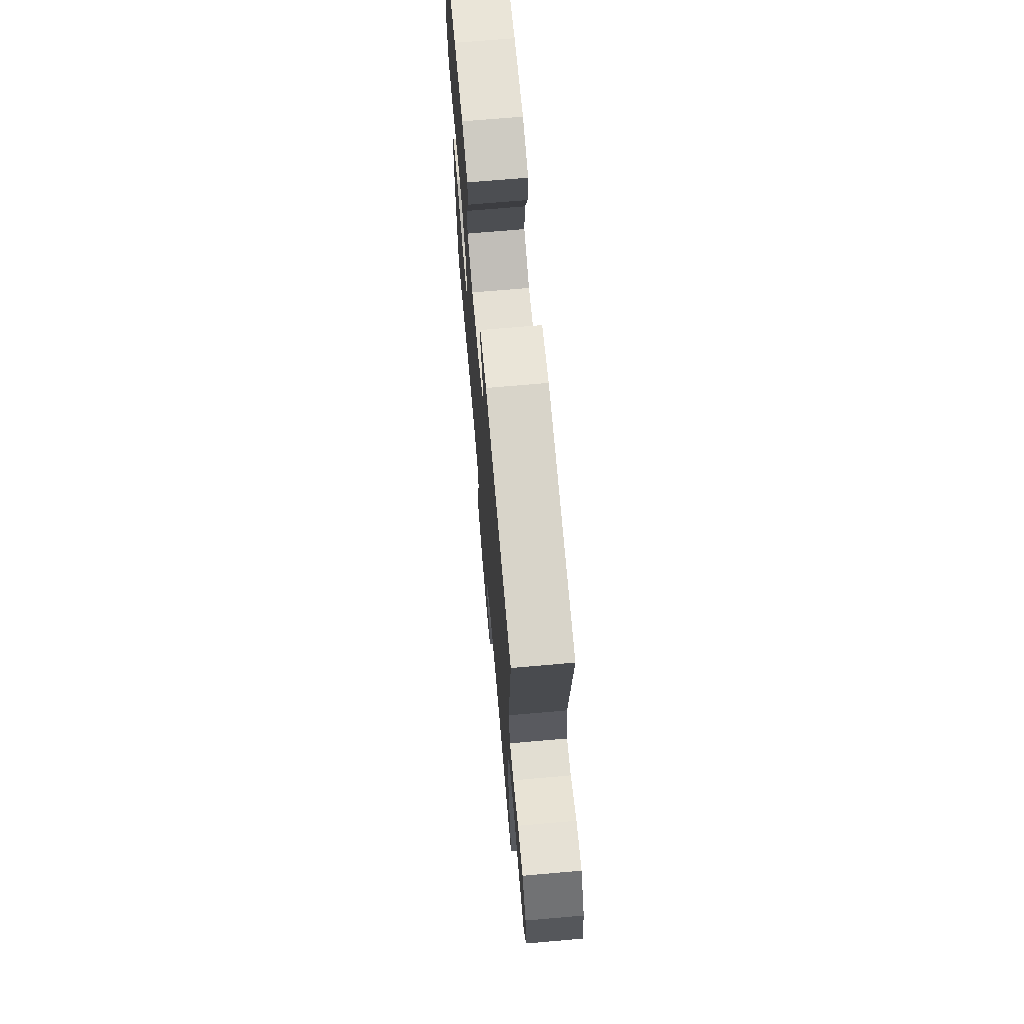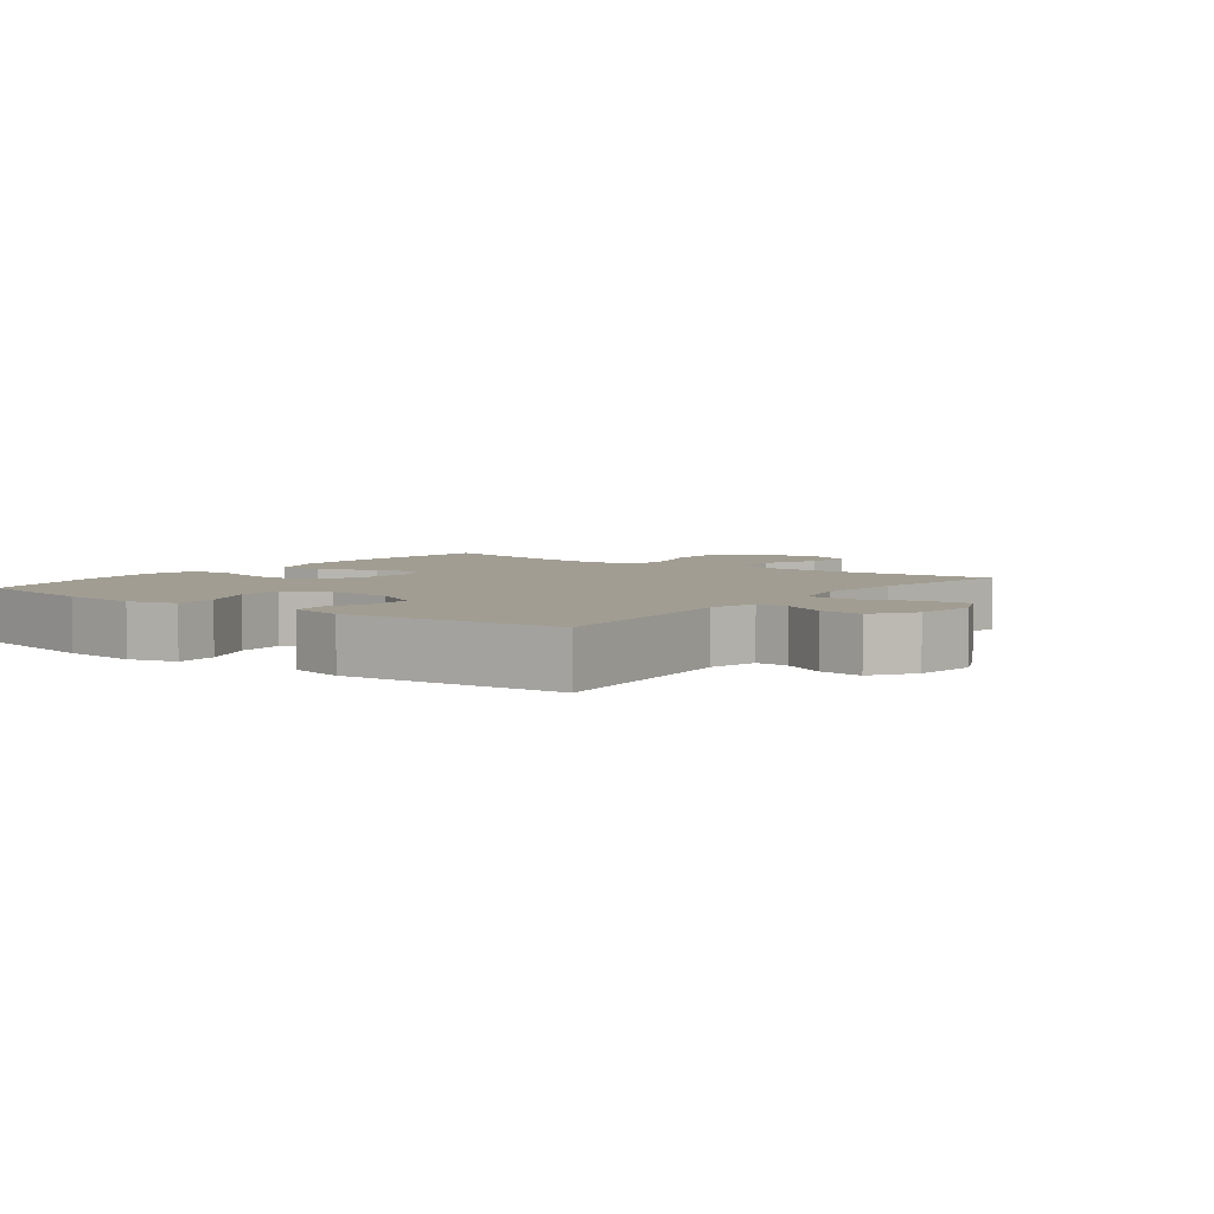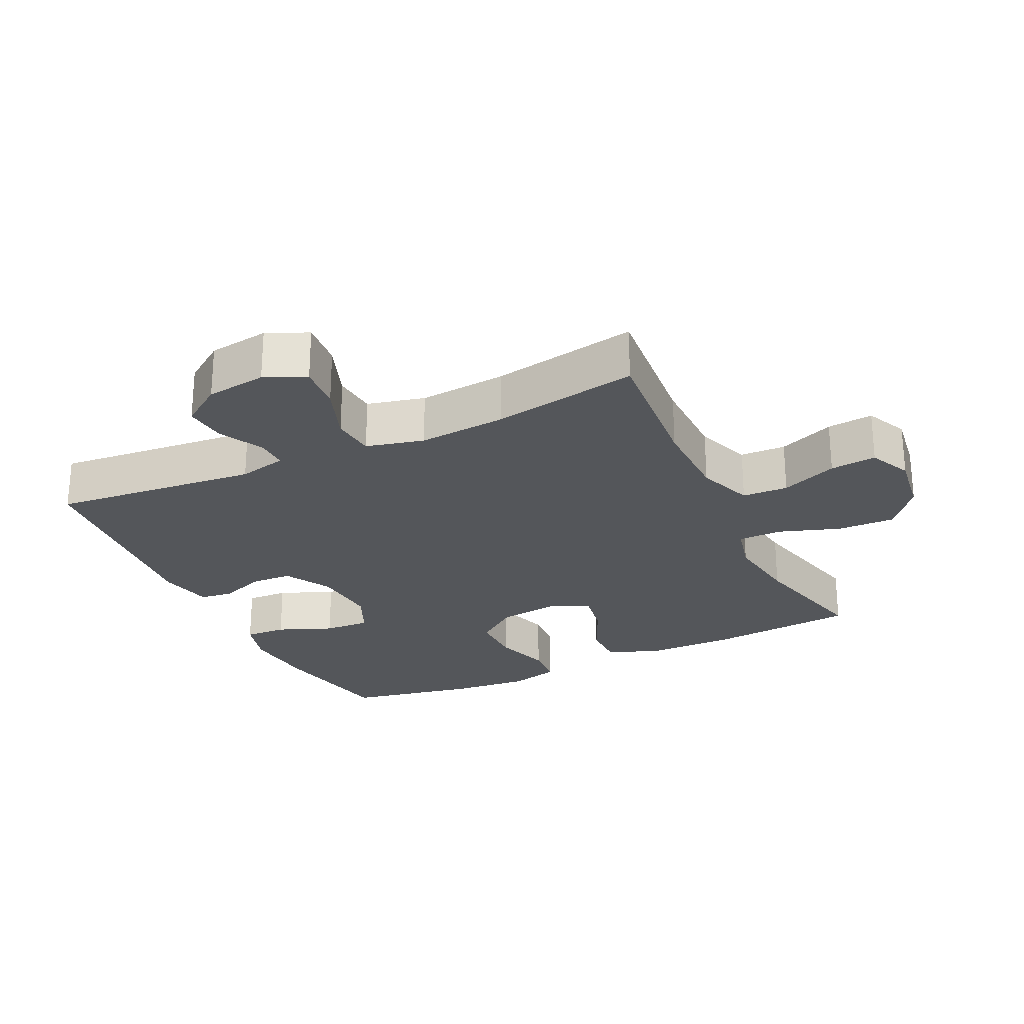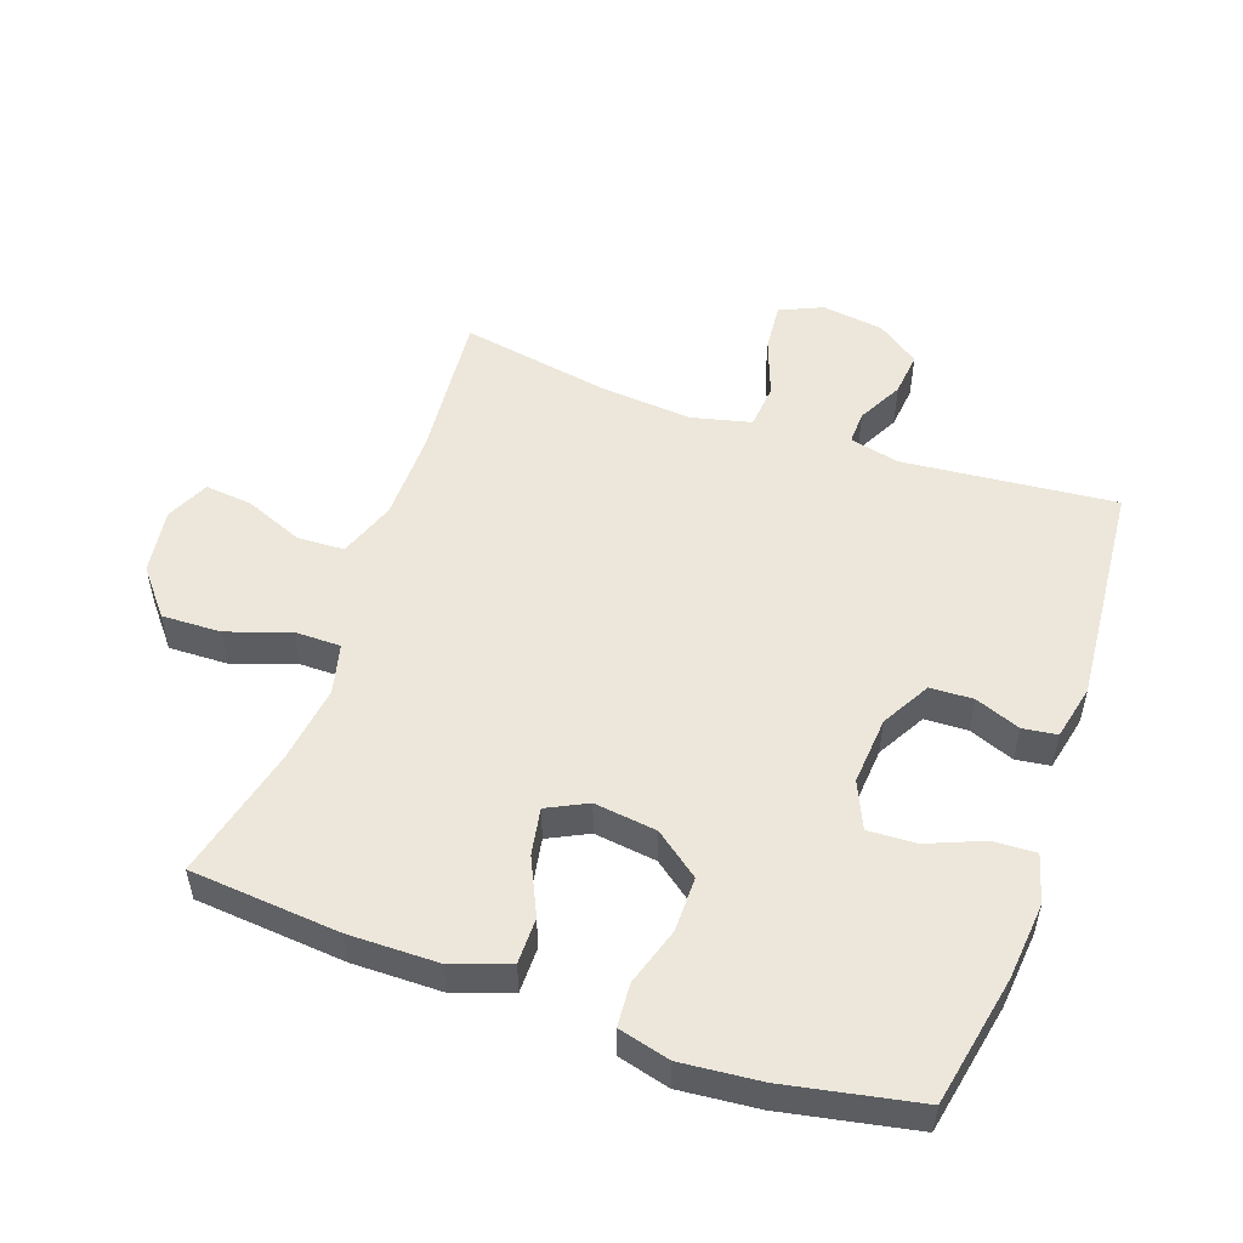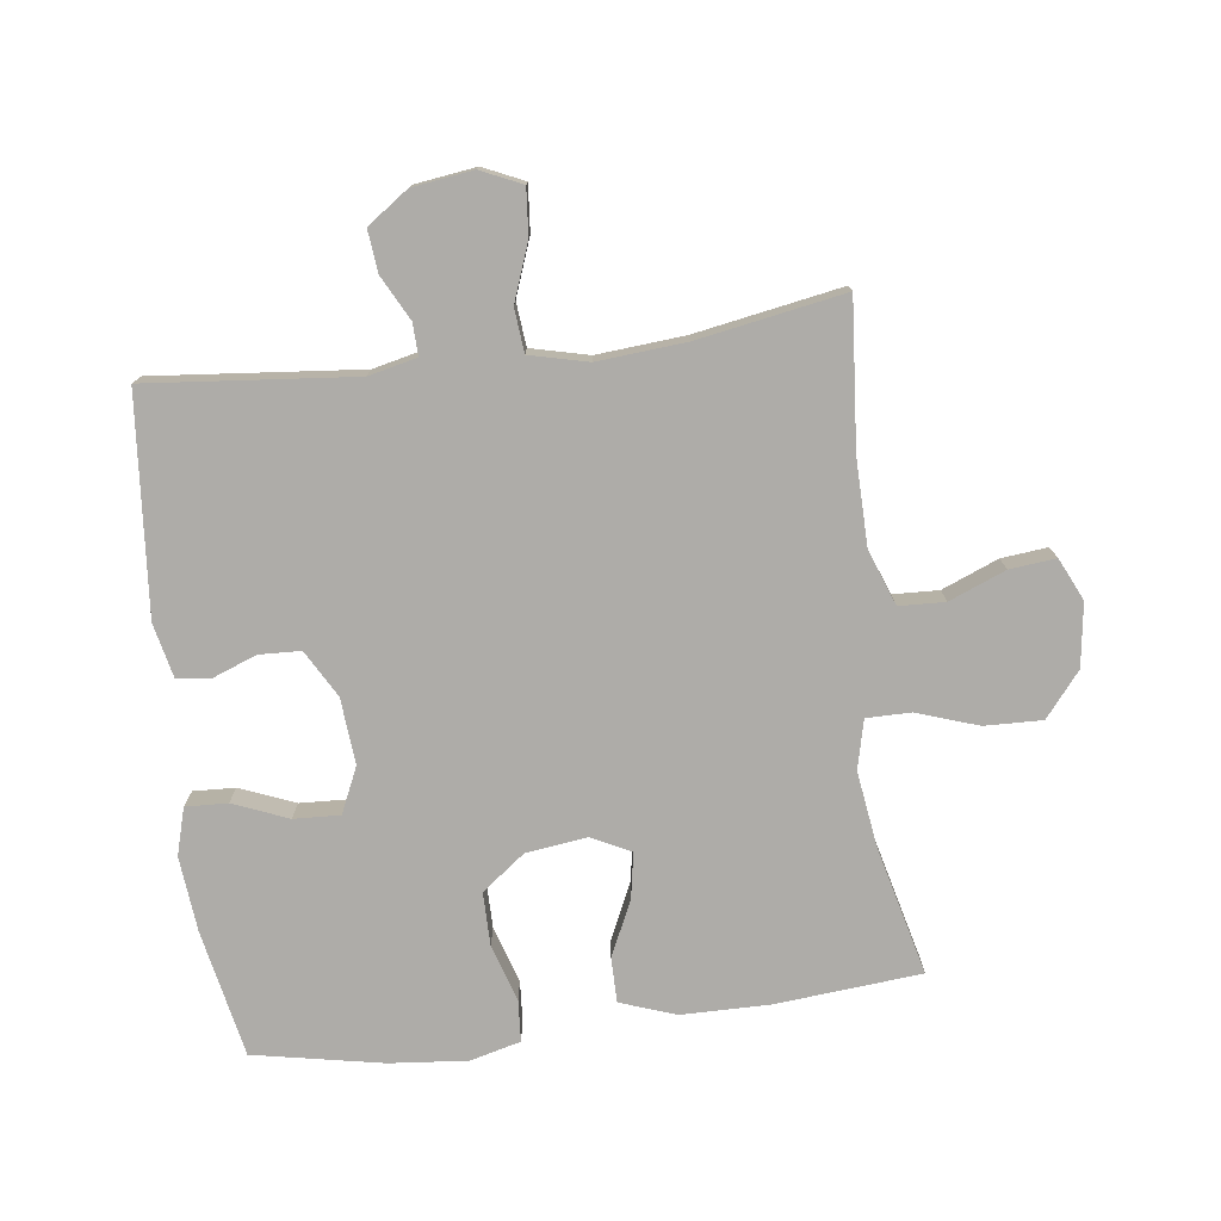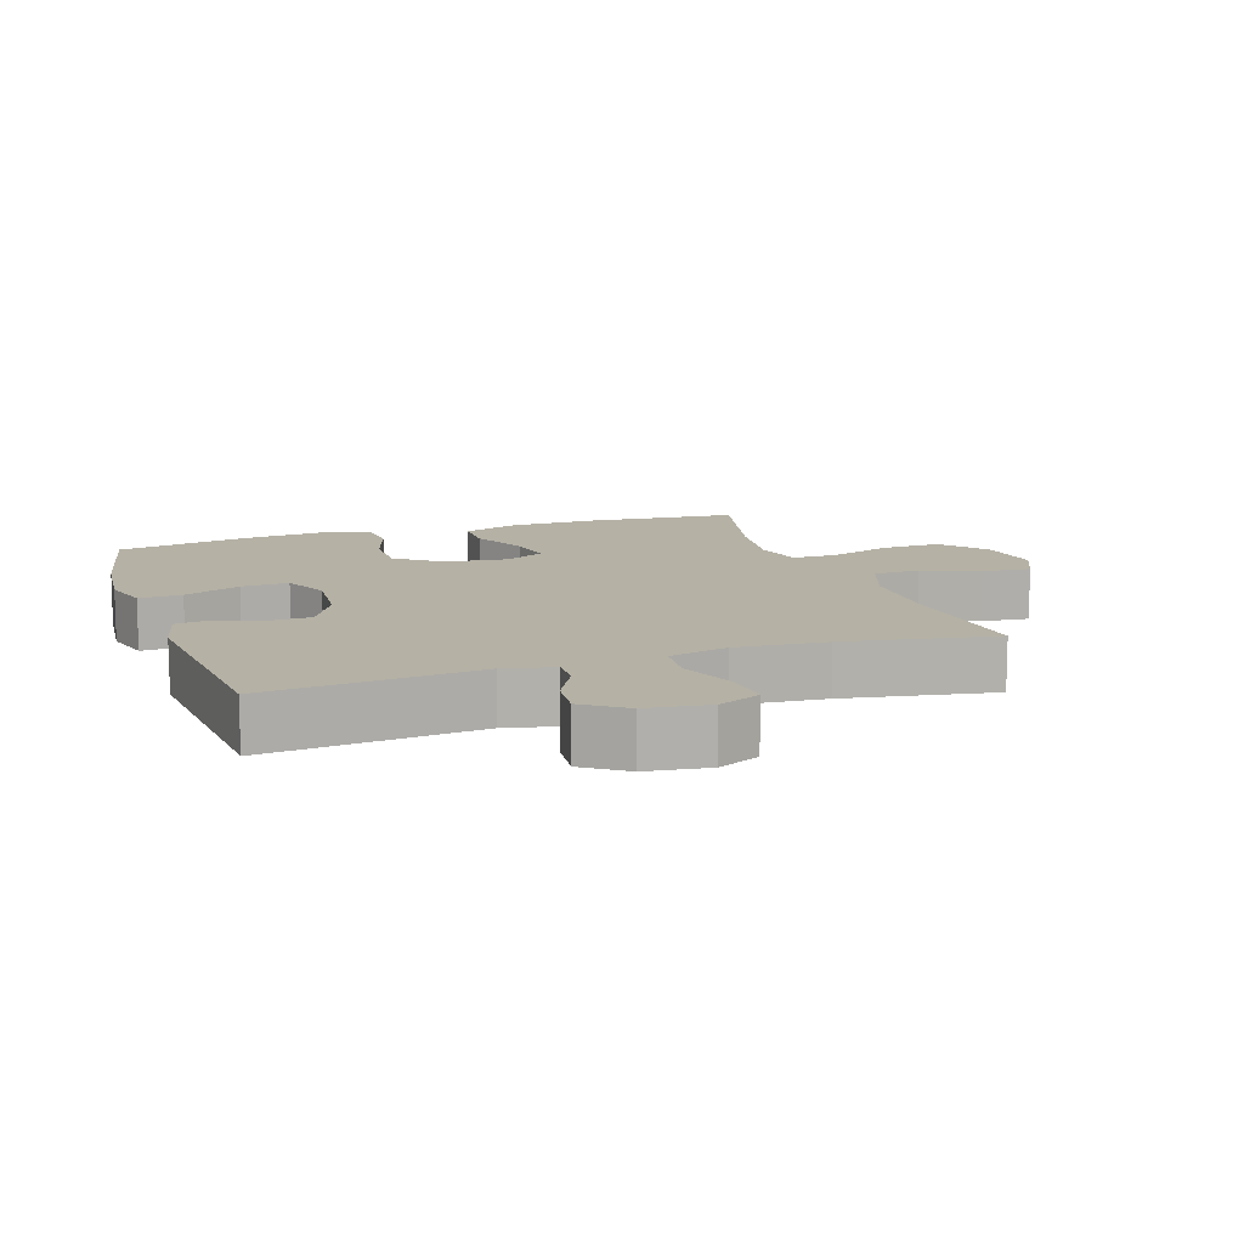
<metadata>
{"format":"obj","ext":"obj","renderer":"f3d","projection":"perspective","resolution":1024,"background":"white","views":[{"elev":70.1,"azim":85.0,"up":"+Z"},{"elev":4.7,"azim":36.9,"up":"+Y"},{"elev":-25.6,"azim":115.5,"up":"+Y"},{"elev":53.1,"azim":-70.6,"up":"+Y"},{"elev":-76.8,"azim":97.3,"up":"+Y"},{"elev":11.9,"azim":71.2,"up":"+Y"}]}
</metadata>
<code>
o path1360
v -0.5619 0.0375 0.3273
v -0.5733 0.0375 0.2062
v -0.5532 0.0375 0.1272
v -0.4881 0.0375 0.1227
v -0.3993 0.0375 0.1508
v -0.3165 0.0375 0.151
v -0.265 0.0375 0.08302
v -0.2528 0.0375 -0.01212
v -0.2833 0.0375 -0.07328
v -0.3542 0.0375 -0.06071
v -0.4402 0.0375 -0.02064
v -0.5101 0.0375 -0.02073
v -0.5408 0.0375 -0.1076
v -0.5422 0.0375 -0.2436
v -0.5224 0.0375 -0.4724
v -0.3217 0.0375 -0.4229
v -0.2024 0.0375 -0.4063
v -0.1266 0.0375 -0.4247
v -0.1266 0.0375 -0.4937
v -0.1592 0.0375 -0.5898
v -0.162 0.0375 -0.6799
v -0.09336 0.0375 -0.7359
v 0.005074 0.0375 -0.7499
v 0.071 0.0375 -0.7192
v 0.06359 0.0375 -0.6468
v 0.028 0.0375 -0.5587
v 0.03088 0.0375 -0.487
v 0.1182 0.0375 -0.455
v 0.2532 0.0375 -0.453
v 0.4793 0.0375 -0.4724
v 0.439 0.0375 -0.2432
v 0.4278 0.0375 -0.1057
v 0.4497 0.0375 -0.01517
v 0.5178 0.0375 -0.008709
v 0.606 0.0375 -0.04139
v 0.6787 0.0375 -0.0478
v 0.7077 0.0375 0.0164
v 0.6949 0.0375 0.1111
v 0.6497 0.0375 0.1753
v 0.5836 0.0375 0.1683
v 0.5152 0.0375 0.1325
v 0.4651 0.0375 0.1306
v 0.4478 0.0375 0.2064
v 0.4793 0.0375 0.5295
v 0.1404 0.0375 0.559
v 0.05644 0.0375 0.5403
v 0.04935 0.0375 0.4884
v 0.07579 0.0375 0.4189
v 0.07303 0.0375 0.3537
v -0.000768 0.0375 0.3122
v -0.1041 0.0375 0.3038
v -0.1748 0.0375 0.3357
v -0.1714 0.0375 0.408
v -0.1364 0.0375 0.4939
v -0.1335 0.0375 0.5594
v -0.2068 0.0375 0.5802
v -0.324 0.0375 0.569
v -0.5224 0.0375 0.5295
v -0.5619 -0.0375 0.3273
v -0.5733 -0.0375 0.2062
v -0.5532 -0.0375 0.1272
v -0.4881 -0.0375 0.1227
v -0.3993 -0.0375 0.1508
v -0.3165 -0.0375 0.151
v -0.265 -0.0375 0.08302
v -0.2528 -0.0375 -0.01212
v -0.2833 -0.0375 -0.07328
v -0.3542 -0.0375 -0.06071
v -0.4402 -0.0375 -0.02064
v -0.5101 -0.0375 -0.02073
v -0.5408 -0.0375 -0.1076
v -0.5422 -0.0375 -0.2436
v -0.5224 -0.0375 -0.4724
v -0.3217 -0.0375 -0.4229
v -0.2024 -0.0375 -0.4063
v -0.1266 -0.0375 -0.4247
v -0.1266 -0.0375 -0.4937
v -0.1592 -0.0375 -0.5898
v -0.162 -0.0375 -0.6799
v -0.09336 -0.0375 -0.7359
v 0.005074 -0.0375 -0.7499
v 0.071 -0.0375 -0.7192
v 0.06359 -0.0375 -0.6468
v 0.028 -0.0375 -0.5587
v 0.03088 -0.0375 -0.487
v 0.1182 -0.0375 -0.455
v 0.2532 -0.0375 -0.453
v 0.4793 -0.0375 -0.4724
v 0.439 -0.0375 -0.2432
v 0.4278 -0.0375 -0.1057
v 0.4497 -0.0375 -0.01517
v 0.5178 -0.0375 -0.008709
v 0.606 -0.0375 -0.04139
v 0.6787 -0.0375 -0.0478
v 0.7077 -0.0375 0.0164
v 0.6949 -0.0375 0.1111
v 0.6497 -0.0375 0.1753
v 0.5836 -0.0375 0.1683
v 0.5152 -0.0375 0.1325
v 0.4651 -0.0375 0.1306
v 0.4478 -0.0375 0.2064
v 0.4793 -0.0375 0.5295
v 0.1404 -0.0375 0.559
v 0.05644 -0.0375 0.5403
v 0.04935 -0.0375 0.4884
v 0.07579 -0.0375 0.4189
v 0.07303 -0.0375 0.3537
v -0.000768 -0.0375 0.3122
v -0.1041 -0.0375 0.3038
v -0.1748 -0.0375 0.3357
v -0.1714 -0.0375 0.408
v -0.1364 -0.0375 0.4939
v -0.1335 -0.0375 0.5594
v -0.2068 -0.0375 0.5802
v -0.324 -0.0375 0.569
v -0.5224 -0.0375 0.5295
v -0.5619 0.0375 0.3273
v -0.5733 0.0375 0.2062
v -0.5532 0.0375 0.1272
v -0.5532 0.0375 0.1272
v -0.4881 0.0375 0.1227
v -0.5408 0.0375 -0.1076
v -0.5422 0.0375 -0.2436
v -0.5101 0.0375 -0.02073
v -0.5101 0.0375 -0.02073
v -0.5224 0.0375 0.5295
v -0.5224 0.0375 0.5295
v -0.5224 0.0375 -0.4724
v -0.5224 0.0375 -0.4724
v -0.4402 0.0375 -0.02064
v -0.3993 0.0375 0.1508
v -0.3542 0.0375 -0.06071
v -0.324 0.0375 0.569
v -0.3217 0.0375 -0.4229
v -0.3165 0.0375 0.151
v -0.2833 0.0375 -0.07328
v -0.2833 0.0375 -0.07328
v -0.2068 0.0375 0.5802
v -0.2024 0.0375 -0.4063
v -0.265 0.0375 0.08302
v -0.2528 0.0375 -0.01212
v -0.1335 0.0375 0.5594
v -0.1335 0.0375 0.5594
v -0.1748 0.0375 0.3357
v -0.1748 0.0375 0.3357
v -0.1714 0.0375 0.408
v -0.1266 0.0375 -0.4247
v -0.1266 0.0375 -0.4247
v -0.1041 0.0375 0.3038
v -0.1364 0.0375 0.4939
v -0.1592 0.0375 -0.5898
v -0.162 0.0375 -0.6799
v -0.09336 0.0375 -0.7359
v -0.1266 0.0375 -0.4937
v -0.000768 0.0375 0.3122
v 0.005074 0.0375 -0.7499
v 0.07303 0.0375 0.3537
v 0.028 0.0375 -0.5587
v 0.03088 0.0375 -0.487
v 0.03088 0.0375 -0.487
v 0.071 0.0375 -0.7192
v 0.071 0.0375 -0.7192
v 0.06359 0.0375 -0.6468
v 0.1182 0.0375 -0.455
v 0.05644 0.0375 0.5403
v 0.05644 0.0375 0.5403
v 0.04935 0.0375 0.4884
v 0.07579 0.0375 0.4189
v 0.1404 0.0375 0.559
v 0.2532 0.0375 -0.453
v 0.4793 0.0375 0.5295
v 0.4793 0.0375 0.5295
v 0.4278 0.0375 -0.1057
v 0.4497 0.0375 -0.01517
v 0.4497 0.0375 -0.01517
v 0.439 0.0375 -0.2432
v 0.4651 0.0375 0.1306
v 0.4651 0.0375 0.1306
v 0.4478 0.0375 0.2064
v 0.5178 0.0375 -0.008709
v 0.4793 0.0375 -0.4724
v 0.4793 0.0375 -0.4724
v 0.5152 0.0375 0.1325
v 0.5836 0.0375 0.1683
v 0.606 0.0375 -0.04139
v 0.6497 0.0375 0.1753
v 0.6497 0.0375 0.1753
v 0.6787 0.0375 -0.0478
v 0.6787 0.0375 -0.0478
v 0.6949 0.0375 0.1111
v 0.7077 0.0375 0.0164
v -0.5619 -0.0375 0.3273
v -0.5733 -0.0375 0.2062
v -0.5532 -0.0375 0.1272
v -0.5532 -0.0375 0.1272
v -0.4881 -0.0375 0.1227
v -0.5408 -0.0375 -0.1076
v -0.5422 -0.0375 -0.2436
v -0.5101 -0.0375 -0.02073
v -0.5101 -0.0375 -0.02073
v -0.5224 -0.0375 0.5295
v -0.5224 -0.0375 0.5295
v -0.5224 -0.0375 -0.4724
v -0.5224 -0.0375 -0.4724
v -0.4402 -0.0375 -0.02064
v -0.3993 -0.0375 0.1508
v -0.3542 -0.0375 -0.06071
v -0.324 -0.0375 0.569
v -0.3217 -0.0375 -0.4229
v -0.3165 -0.0375 0.151
v -0.2833 -0.0375 -0.07328
v -0.2833 -0.0375 -0.07328
v -0.2068 -0.0375 0.5802
v -0.2024 -0.0375 -0.4063
v -0.265 -0.0375 0.08302
v -0.2528 -0.0375 -0.01212
v -0.1335 -0.0375 0.5594
v -0.1335 -0.0375 0.5594
v -0.1748 -0.0375 0.3357
v -0.1748 -0.0375 0.3357
v -0.1714 -0.0375 0.408
v -0.1266 -0.0375 -0.4247
v -0.1266 -0.0375 -0.4247
v -0.1041 -0.0375 0.3038
v -0.1364 -0.0375 0.4939
v -0.1592 -0.0375 -0.5898
v -0.162 -0.0375 -0.6799
v -0.09336 -0.0375 -0.7359
v -0.1266 -0.0375 -0.4937
v -0.000768 -0.0375 0.3122
v 0.005074 -0.0375 -0.7499
v 0.07303 -0.0375 0.3537
v 0.028 -0.0375 -0.5587
v 0.03088 -0.0375 -0.487
v 0.03088 -0.0375 -0.487
v 0.071 -0.0375 -0.7192
v 0.071 -0.0375 -0.7192
v 0.06359 -0.0375 -0.6468
v 0.1182 -0.0375 -0.455
v 0.05644 -0.0375 0.5403
v 0.05644 -0.0375 0.5403
v 0.04935 -0.0375 0.4884
v 0.07579 -0.0375 0.4189
v 0.1404 -0.0375 0.559
v 0.2532 -0.0375 -0.453
v 0.4793 -0.0375 0.5295
v 0.4793 -0.0375 0.5295
v 0.4278 -0.0375 -0.1057
v 0.4497 -0.0375 -0.01517
v 0.4497 -0.0375 -0.01517
v 0.439 -0.0375 -0.2432
v 0.4651 -0.0375 0.1306
v 0.4651 -0.0375 0.1306
v 0.4478 -0.0375 0.2064
v 0.5178 -0.0375 -0.008709
v 0.4793 -0.0375 -0.4724
v 0.4793 -0.0375 -0.4724
v 0.5152 -0.0375 0.1325
v 0.5836 -0.0375 0.1683
v 0.606 -0.0375 -0.04139
v 0.6497 -0.0375 0.1753
v 0.6497 -0.0375 0.1753
v 0.6787 -0.0375 -0.0478
v 0.6787 -0.0375 -0.0478
v 0.6949 -0.0375 0.1111
v 0.7077 -0.0375 0.0164
f 206 193 196
f 209 207 198
f 266 265 260
f 208 221 213
f 206 219 192
f 259 258 260
f 249 232 230
f 254 232 252
f 248 230 216
f 210 224 219
f 197 205 199
f 196 193 194
f 248 216 239
f 221 225 213
f 255 252 249
f 260 258 255
f 228 226 227
f 244 243 246
f 245 251 239
f 228 233 226
f 211 207 209
f 213 225 217
f 215 230 224
f 252 232 249
f 243 232 254
f 207 205 197
f 249 230 248
f 193 206 192
f 208 219 221
f 192 208 201
f 210 219 206
f 228 231 238
f 198 207 197
f 259 260 265
f 215 224 210
f 242 244 240
f 238 231 236
f 255 258 252
f 246 243 254
f 243 244 242
f 251 248 239
f 222 216 211
f 209 198 203
f 214 211 209
f 261 259 265
f 239 222 234
f 233 228 238
f 239 216 222
f 229 234 222
f 230 215 216
f 263 266 260
f 234 229 233
f 251 245 256
f 222 211 214
f 192 219 208
f 226 233 229
f 1 2 60 59
f 2 120 195 60
f 3 4 62 61
f 13 14 72 71
f 125 13 71 200
f 127 1 59 202
f 14 129 204 72
f 11 12 70 69
f 4 5 63 62
f 10 11 69 68
f 57 58 116 115
f 15 16 74 73
f 5 6 64 63
f 137 10 68 212
f 56 57 115 114
f 16 17 75 74
f 6 7 65 64
f 8 9 67 66
f 7 8 66 65
f 143 56 114 218
f 145 53 111 220
f 17 148 223 75
f 51 52 110 109
f 54 55 113 112
f 53 54 112 111
f 20 21 79 78
f 21 22 80 79
f 19 20 78 77
f 18 19 77 76
f 50 51 109 108
f 22 23 81 80
f 49 50 108 107
f 26 160 235 84
f 23 162 237 81
f 25 26 84 83
f 24 25 83 82
f 27 28 86 85
f 166 47 105 241
f 47 48 106 105
f 45 46 104 103
f 48 49 107 106
f 28 29 87 86
f 172 45 103 247
f 32 175 250 90
f 31 32 90 89
f 178 43 101 253
f 33 34 92 91
f 182 31 89 257
f 29 30 88 87
f 41 42 100 99
f 43 44 102 101
f 40 41 99 98
f 34 35 93 92
f 187 40 98 262
f 35 189 264 93
f 38 39 97 96
f 37 38 96 95
f 36 37 95 94
f 131 121 118
f 134 123 132
f 191 185 190
f 133 138 146
f 131 117 144
f 184 185 183
f 174 155 157
f 179 177 157
f 173 141 155
f 135 144 149
f 122 124 130
f 121 119 118
f 173 164 141
f 146 138 150
f 180 174 177
f 185 180 183
f 153 152 151
f 169 171 168
f 170 164 176
f 153 151 158
f 136 134 132
f 138 142 150
f 140 149 155
f 177 174 157
f 168 179 157
f 132 122 130
f 174 173 155
f 118 117 131
f 133 146 144
f 117 126 133
f 135 131 144
f 153 163 156
f 123 122 132
f 184 190 185
f 140 135 149
f 167 165 169
f 163 161 156
f 180 177 183
f 171 179 168
f 168 167 169
f 176 164 173
f 147 136 141
f 134 128 123
f 139 134 136
f 186 190 184
f 164 159 147
f 158 163 153
f 164 147 141
f 154 147 159
f 155 141 140
f 188 185 191
f 159 158 154
f 176 181 170
f 147 139 136
f 117 133 144
f 151 154 158

</code>
